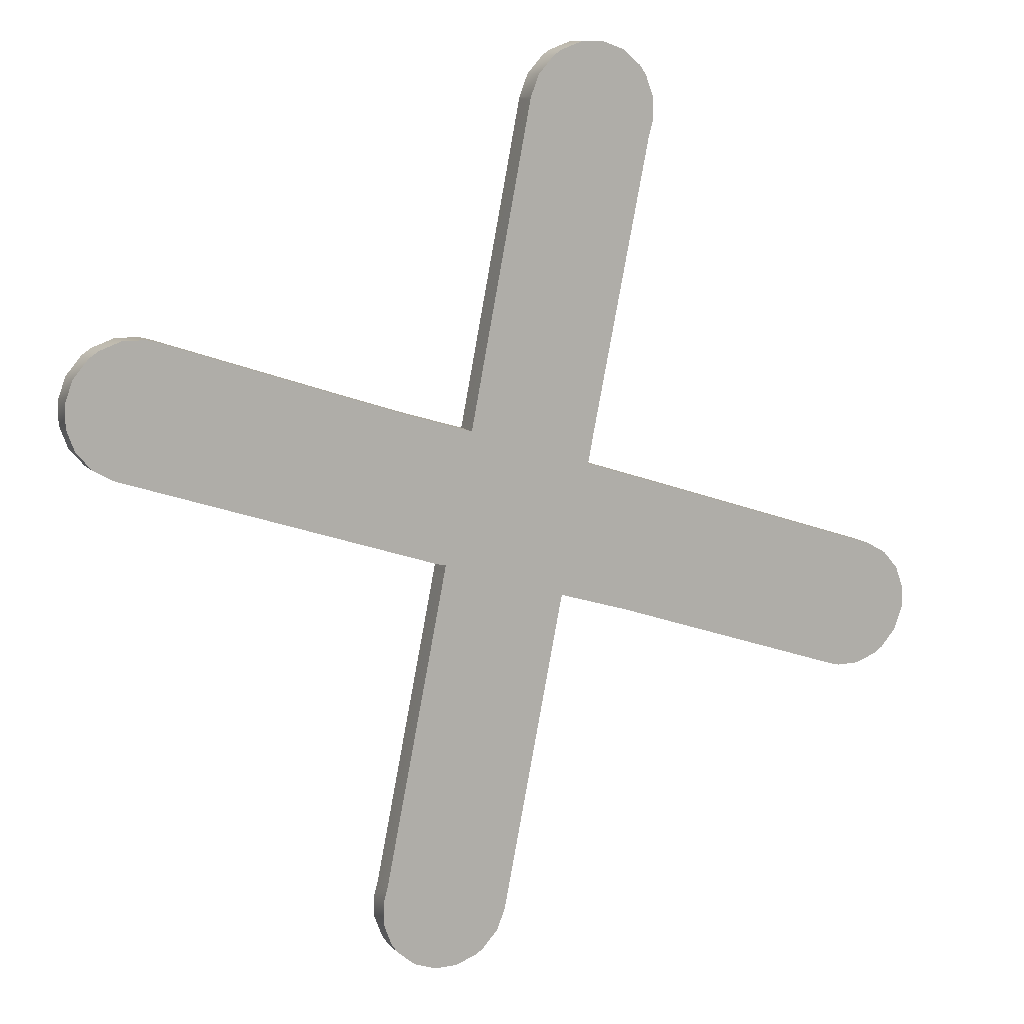
<metadata>
{"format":"obj","ext":"obj","renderer":"f3d","projection":"perspective","resolution":1024,"background":"white","views":[{"elev":10.9,"azim":156.3,"up":"+Y"}]}
</metadata>
<code>
v 0.2917 0.03904 0.0473
v 0.2917 0.03904 0.0473
v 0.2917 0.03904 0.0473
v 0.2917 0.03904 0.0472
v 0.2917 0.03904 0.0472
v 0.2917 0.03904 0.0472
v 0.2917 0.03904 0.0472
v 0.2917 0.03912 0.0472
v 0.2917 0.03912 0.0472
v 0.2917 0.03912 0.0473
v 0.2917 0.03912 0.0473
v 0.2917 0.03912 0.0473
v 0.2917 0.0392 0.0472
v 0.2917 0.0392 0.0472
v 0.2917 0.0392 0.0472
v 0.2917 0.0392 0.0472
v 0.2917 0.0392 0.0473
v 0.2917 0.0392 0.0473
v 0.2917 0.0392 0.0473
v 0.2917 0.03926 0.0472
v 0.2917 0.03926 0.0472
v 0.2917 0.03926 0.0472
v 0.2917 0.03926 0.0472
v 0.2917 0.03926 0.0473
v 0.2917 0.03926 0.0473
v 0.2917 0.03926 0.0473
v 0.2917 0.03926 0.0473
v 0.2915 0.04038 0.0473
v 0.2915 0.04038 0.0473
v 0.2915 0.04038 0.0473
v 0.2915 0.04038 0.0473
v 0.2915 0.04038 0.0472
v 0.2915 0.04038 0.0472
v 0.2915 0.04038 0.0472
v 0.2915 0.04038 0.0472
v 0.2915 0.04038 0.0472
v 0.2915 0.04041 0.0472
v 0.2915 0.04041 0.0472
v 0.2915 0.04041 0.0472
v 0.2915 0.04041 0.0473
v 0.2915 0.04041 0.0473
v 0.2915 0.04041 0.0473
v 0.2915 0.04043 0.0472
v 0.2915 0.04043 0.0472
v 0.2915 0.04043 0.0472
v 0.2915 0.04043 0.0473
v 0.2915 0.04043 0.0473
v 0.2915 0.04043 0.0473
v 0.2915 0.04045 0.0472
v 0.2915 0.04045 0.0472
v 0.2915 0.04045 0.0472
v 0.2915 0.04045 0.0473
v 0.2915 0.04045 0.0473
v 0.2915 0.04045 0.0473
v 0.2915 0.04047 0.0472
v 0.2915 0.04047 0.0472
v 0.2915 0.04047 0.0472
v 0.2915 0.04047 0.0472
v 0.2915 0.04047 0.0472
v 0.2915 0.04047 0.0473
v 0.2915 0.04047 0.0473
v 0.2915 0.04047 0.0473
v 0.2915 0.04047 0.0473
v 0.2915 0.04047 0.0472
v 0.2915 0.04047 0.0472
v 0.2915 0.04047 0.0472
v 0.2915 0.04047 0.0473
v 0.2915 0.04047 0.0473
v 0.2915 0.04047 0.0473
v 0.2915 0.04047 0.0472
v 0.2915 0.04047 0.0472
v 0.2915 0.04047 0.0472
v 0.2915 0.04047 0.0473
v 0.2915 0.04047 0.0473
v 0.2915 0.04047 0.0473
v 0.2916 0.04049 0.0473
v 0.2916 0.04049 0.0473
v 0.2916 0.04049 0.0473
v 0.2916 0.04049 0.0473
v 0.2916 0.04049 0.0473
v 0.2916 0.04049 0.0473
v 0.2916 0.04049 0.0472
v 0.2916 0.04049 0.0472
v 0.2916 0.04049 0.0472
v 0.2916 0.04049 0.0472
v 0.2917 0.04054 0.0473
v 0.2917 0.04054 0.0473
v 0.2917 0.04054 0.0473
v 0.2917 0.04054 0.0473
v 0.2917 0.04054 0.0473
v 0.2917 0.04054 0.0473
v 0.2917 0.04054 0.0472
v 0.2917 0.04054 0.0472
v 0.2917 0.04054 0.0472
v 0.2917 0.04054 0.0472
v 0.2917 0.04054 0.0472
v 0.2917 0.04054 0.0472
v 0.2918 0.04056 0.0473
v 0.2918 0.04056 0.0473
v 0.2918 0.04056 0.0473
v 0.2918 0.04056 0.0473
v 0.2918 0.04056 0.0473
v 0.2918 0.04056 0.0473
v 0.2918 0.04056 0.0472
v 0.2918 0.04056 0.0472
v 0.2918 0.04056 0.0472
v 0.2918 0.04056 0.0472
v 0.2918 0.04056 0.0472
v 0.2918 0.04056 0.0472
v 0.2918 0.04056 0.0472
v 0.2927 0.04086 0.0473
v 0.2927 0.04086 0.0473
v 0.2927 0.04086 0.0473
v 0.2927 0.04086 0.0473
v 0.2927 0.04086 0.0473
v 0.2927 0.04086 0.0473
v 0.2927 0.04086 0.0473
v 0.2927 0.04086 0.0472
v 0.2927 0.04086 0.0472
v 0.2927 0.04086 0.0472
v 0.2927 0.04087 0.0473
v 0.2927 0.04087 0.0473
v 0.2927 0.04087 0.0472
v 0.2927 0.04087 0.0472
v 0.2927 0.04087 0.0472
v 0.2927 0.04087 0.0472
v 0.2927 0.04087 0.0472
v 0.2928 0.04091 0.0472
v 0.2928 0.04091 0.0472
v 0.2928 0.04091 0.0473
v 0.2928 0.04091 0.0473
v 0.2928 0.04098 0.0472
v 0.2928 0.04098 0.0472
v 0.2928 0.04098 0.0472
v 0.2928 0.04098 0.0473
v 0.2928 0.04098 0.0473
v 0.2929 0.04106 0.0472
v 0.2929 0.04106 0.0472
v 0.2929 0.04106 0.0472
v 0.2929 0.04106 0.0473
v 0.2929 0.04106 0.0473
v 0.2929 0.04106 0.0473
v 0.2929 0.04114 0.0472
v 0.2929 0.04114 0.0472
v 0.2929 0.04114 0.0472
v 0.2929 0.04114 0.0473
v 0.2929 0.04114 0.0473
v 0.2929 0.04114 0.0473
v 0.2929 0.04114 0.0473
v 0.2928 0.04123 0.0472
v 0.2928 0.04123 0.0472
v 0.2928 0.04123 0.0473
v 0.2928 0.04123 0.0473
v 0.2928 0.04129 0.0472
v 0.2928 0.04129 0.0472
v 0.2928 0.04129 0.0472
v 0.2928 0.04129 0.0472
v 0.2928 0.04129 0.0472
v 0.2928 0.04129 0.0473
v 0.2928 0.04129 0.0473
v 0.2928 0.04129 0.0473
v 0.2927 0.04132 0.0472
v 0.2927 0.04132 0.0472
v 0.2927 0.04132 0.0472
v 0.2927 0.04132 0.0473
v 0.2927 0.04132 0.0473
v 0.2927 0.04132 0.0473
v 0.2927 0.04132 0.0473
v 0.2927 0.04135 0.0472
v 0.2927 0.04135 0.0472
v 0.2927 0.04135 0.0472
v 0.2927 0.04135 0.0473
v 0.2927 0.04135 0.0473
v 0.2926 0.04135 0.0472
v 0.2926 0.04135 0.0472
v 0.2926 0.04135 0.0472
v 0.2926 0.04135 0.0473
v 0.2926 0.04135 0.0473
v 0.2926 0.04135 0.0473
v 0.2926 0.04135 0.0473
v 0.2925 0.04134 0.0472
v 0.2925 0.04134 0.0472
v 0.2925 0.04134 0.0472
v 0.2925 0.04134 0.0472
v 0.2925 0.04134 0.0473
v 0.2925 0.04134 0.0473
v 0.2925 0.04134 0.0473
v 0.2925 0.04134 0.0473
v 0.2925 0.04134 0.0473
v 0.2925 0.04134 0.0473
v 0.2925 0.04134 0.0473
v 0.2925 0.04134 0.0473
v 0.2925 0.04134 0.0472
v 0.2925 0.04134 0.0472
v 0.2925 0.04134 0.0472
v 0.2925 0.04134 0.0472
v 0.2919 0.04111 0.0473
v 0.2919 0.04111 0.0473
v 0.2919 0.04111 0.0473
v 0.2919 0.04111 0.0472
v 0.2919 0.04111 0.0472
v 0.2919 0.04111 0.0472
v 0.2919 0.04111 0.0472
v 0.2919 0.04111 0.0472
v 0.2916 0.04103 0.0473
v 0.2916 0.04103 0.0473
v 0.2916 0.04103 0.0473
v 0.2916 0.04103 0.0472
v 0.2916 0.04103 0.0472
v 0.2916 0.04103 0.0472
v 0.2916 0.04102 0.0473
v 0.2916 0.04102 0.0473
v 0.2916 0.04102 0.0473
v 0.2916 0.04102 0.0473
v 0.2916 0.04102 0.0472
v 0.2916 0.04102 0.0472
v 0.2916 0.04102 0.0472
v 0.2916 0.04102 0.0473
v 0.2916 0.04102 0.0473
v 0.2916 0.04102 0.0473
v 0.2916 0.04102 0.0473
v 0.2916 0.04102 0.0472
v 0.2916 0.04102 0.0472
v 0.2916 0.04102 0.0472
v 0.2916 0.04102 0.0472
v 0.2914 0.04096 0.0473
v 0.2914 0.04096 0.0473
v 0.2914 0.04096 0.0473
v 0.2914 0.04096 0.0473
v 0.2914 0.04096 0.0473
v 0.2914 0.04096 0.0473
v 0.2914 0.04096 0.0473
v 0.2914 0.04096 0.0472
v 0.2914 0.04096 0.0472
v 0.2914 0.04096 0.0472
v 0.2914 0.04096 0.0472
v 0.2914 0.04096 0.0472
v 0.2914 0.04096 0.0472
v 0.2914 0.04096 0.0472
v 0.2914 0.04096 0.0472
v 0.2914 0.04096 0.0472
v 0.2914 0.04096 0.0472
v 0.2914 0.04098 0.0473
v 0.2914 0.04098 0.0473
v 0.2914 0.04098 0.0473
v 0.2914 0.04098 0.0473
v 0.2914 0.04098 0.0472
v 0.2914 0.04098 0.0472
v 0.2914 0.04098 0.0472
v 0.2914 0.04098 0.0472
v 0.2914 0.04098 0.0472
v 0.2913 0.04144 0.0473
v 0.2913 0.04144 0.0473
v 0.2913 0.04144 0.0473
v 0.2913 0.04144 0.0473
v 0.2913 0.04144 0.0473
v 0.2913 0.04144 0.0473
v 0.2913 0.04144 0.0472
v 0.2913 0.04144 0.0472
v 0.2913 0.04144 0.0472
v 0.2911 0.04214 0.0473
v 0.2911 0.04214 0.0473
v 0.2911 0.04214 0.0473
v 0.2911 0.04214 0.0473
v 0.2911 0.04214 0.0472
v 0.2911 0.04214 0.0472
v 0.2911 0.04214 0.0472
v 0.2911 0.04215 0.0473
v 0.2911 0.04215 0.0473
v 0.2911 0.04215 0.0473
v 0.2911 0.04215 0.0472
v 0.2911 0.04215 0.0472
v 0.2911 0.04223 0.0472
v 0.2911 0.04223 0.0472
v 0.2911 0.04223 0.0473
v 0.2911 0.04223 0.0473
v 0.2911 0.04223 0.0473
v 0.291 0.0423 0.0472
v 0.291 0.0423 0.0472
v 0.291 0.0423 0.0473
v 0.291 0.0423 0.0473
v 0.291 0.0423 0.0473
v 0.291 0.04232 0.0472
v 0.291 0.04232 0.0472
v 0.291 0.04232 0.0472
v 0.291 0.04232 0.0472
v 0.291 0.04232 0.0473
v 0.291 0.04232 0.0473
v 0.291 0.04232 0.0473
v 0.291 0.04232 0.0473
v 0.291 0.04232 0.0473
v 0.2909 0.04235 0.0472
v 0.2909 0.04235 0.0472
v 0.2909 0.04235 0.0472
v 0.2909 0.04235 0.0473
v 0.2909 0.04235 0.0473
v 0.2909 0.04235 0.0473
v 0.2908 0.04235 0.0472
v 0.2908 0.04235 0.0472
v 0.2908 0.04235 0.0472
v 0.2908 0.04235 0.0473
v 0.2908 0.04235 0.0473
v 0.2908 0.04232 0.0472
v 0.2908 0.04232 0.0472
v 0.2908 0.04232 0.0473
v 0.2908 0.04232 0.0473
v 0.2907 0.04226 0.0472
v 0.2907 0.04226 0.0472
v 0.2907 0.04226 0.0472
v 0.2907 0.04226 0.0472
v 0.2907 0.04226 0.0473
v 0.2907 0.04226 0.0473
v 0.2907 0.04226 0.0473
v 0.2907 0.04226 0.0473
v 0.2907 0.04223 0.0472
v 0.2907 0.04223 0.0472
v 0.2907 0.04223 0.0472
v 0.2907 0.04223 0.0473
v 0.2907 0.04223 0.0473
v 0.2907 0.04223 0.0473
v 0.2907 0.04223 0.0473
v 0.2906 0.04215 0.0472
v 0.2906 0.04215 0.0472
v 0.2906 0.04215 0.0472
v 0.2906 0.04215 0.0473
v 0.2906 0.04215 0.0473
v 0.2906 0.04206 0.0472
v 0.2906 0.04206 0.0472
v 0.2906 0.04206 0.0473
v 0.2906 0.04206 0.0473
v 0.2906 0.04206 0.0473
v 0.2906 0.04206 0.0473
v 0.2906 0.04206 0.0473
v 0.2906 0.04206 0.0473
v 0.2906 0.04206 0.0473
v 0.2907 0.04201 0.0472
v 0.2907 0.04201 0.0472
v 0.2907 0.04201 0.0473
v 0.2907 0.04201 0.0473
v 0.2907 0.04201 0.0473
v 0.2907 0.04201 0.0473
v 0.2909 0.04089 0.0473
v 0.2909 0.04089 0.0473
v 0.2909 0.04089 0.0473
v 0.2909 0.04089 0.0473
v 0.2909 0.04089 0.0472
v 0.2909 0.04089 0.0472
v 0.2909 0.04089 0.0472
v 0.2909 0.04086 0.0472
v 0.2909 0.04086 0.0472
v 0.2909 0.04086 0.0472
v 0.2909 0.04086 0.0473
v 0.2909 0.04086 0.0473
v 0.2909 0.04084 0.0472
v 0.2909 0.04084 0.0472
v 0.2909 0.04084 0.0472
v 0.2909 0.04084 0.0473
v 0.2909 0.04084 0.0473
v 0.2909 0.04084 0.0473
v 0.2909 0.04084 0.0473
v 0.2909 0.04082 0.0472
v 0.2909 0.04082 0.0472
v 0.2909 0.04082 0.0472
v 0.2909 0.04082 0.0472
v 0.2909 0.04082 0.0473
v 0.2909 0.04082 0.0473
v 0.2909 0.04082 0.0473
v 0.2909 0.04082 0.0473
v 0.2909 0.04082 0.0473
v 0.2909 0.0408 0.0472
v 0.2909 0.0408 0.0472
v 0.2909 0.0408 0.0472
v 0.2909 0.0408 0.0473
v 0.2909 0.0408 0.0473
v 0.2909 0.0408 0.0473
v 0.2909 0.0408 0.0473
v 0.2909 0.0408 0.0473
v 0.2909 0.0408 0.0472
v 0.2909 0.0408 0.0472
v 0.2909 0.0408 0.0473
v 0.2909 0.0408 0.0473
v 0.2909 0.0408 0.0473
v 0.2909 0.04079 0.0472
v 0.2909 0.04079 0.0472
v 0.2909 0.04079 0.0472
v 0.2909 0.04079 0.0473
v 0.2909 0.04079 0.0473
v 0.2909 0.04079 0.0473
v 0.2909 0.04079 0.0473
v 0.2909 0.04079 0.0473
v 0.2909 0.04079 0.0473
v 0.2909 0.04079 0.0472
v 0.2909 0.04079 0.0472
v 0.2909 0.04079 0.0472
v 0.2908 0.04078 0.0473
v 0.2908 0.04078 0.0473
v 0.2908 0.04078 0.0473
v 0.2908 0.04078 0.0473
v 0.2908 0.04078 0.0473
v 0.2908 0.04078 0.0472
v 0.2908 0.04078 0.0472
v 0.2908 0.04078 0.0472
v 0.2907 0.04073 0.0473
v 0.2907 0.04073 0.0473
v 0.2907 0.04073 0.0473
v 0.2907 0.04073 0.0473
v 0.2907 0.04073 0.0473
v 0.2907 0.04073 0.0473
v 0.2907 0.04073 0.0472
v 0.2907 0.04073 0.0472
v 0.2907 0.04073 0.0472
v 0.2907 0.04073 0.0472
v 0.2907 0.04073 0.0472
v 0.2906 0.04071 0.0473
v 0.2906 0.04071 0.0473
v 0.2906 0.04071 0.0473
v 0.2906 0.04071 0.0473
v 0.2906 0.04071 0.0472
v 0.2906 0.04071 0.0472
v 0.2906 0.04071 0.0472
v 0.2906 0.04071 0.0472
v 0.2906 0.04071 0.0472
v 0.2897 0.0404 0.0473
v 0.2897 0.0404 0.0473
v 0.2897 0.0404 0.0472
v 0.2897 0.0404 0.0472
v 0.2897 0.0404 0.0473
v 0.2897 0.0404 0.0473
v 0.2897 0.0404 0.0473
v 0.2897 0.0404 0.0473
v 0.2897 0.0404 0.0473
v 0.2897 0.0404 0.0473
v 0.2897 0.0404 0.0472
v 0.2897 0.0404 0.0472
v 0.2897 0.0404 0.0472
v 0.2896 0.04036 0.0472
v 0.2896 0.04036 0.0472
v 0.2896 0.04036 0.0473
v 0.2896 0.04036 0.0473
v 0.2896 0.04036 0.0473
v 0.2895 0.04029 0.0472
v 0.2895 0.04029 0.0472
v 0.2895 0.04029 0.0473
v 0.2895 0.04029 0.0473
v 0.2895 0.04021 0.0472
v 0.2895 0.04021 0.0472
v 0.2895 0.04021 0.0472
v 0.2895 0.04021 0.0473
v 0.2895 0.04021 0.0473
v 0.2895 0.04013 0.0472
v 0.2895 0.04013 0.0472
v 0.2895 0.04013 0.0472
v 0.2895 0.04013 0.0473
v 0.2895 0.04013 0.0473
v 0.2895 0.04004 0.0472
v 0.2895 0.04004 0.0472
v 0.2895 0.04004 0.0473
v 0.2895 0.04004 0.0473
v 0.2896 0.03997 0.0472
v 0.2896 0.03997 0.0472
v 0.2896 0.03997 0.0472
v 0.2896 0.03997 0.0472
v 0.2896 0.03997 0.0473
v 0.2896 0.03997 0.0473
v 0.2896 0.03997 0.0473
v 0.2896 0.03997 0.0473
v 0.2896 0.03995 0.0472
v 0.2896 0.03995 0.0472
v 0.2896 0.03995 0.0472
v 0.2896 0.03995 0.0473
v 0.2896 0.03995 0.0473
v 0.2896 0.03995 0.0473
v 0.2896 0.03995 0.0473
v 0.2897 0.03992 0.0472
v 0.2897 0.03992 0.0472
v 0.2897 0.03992 0.0472
v 0.2897 0.03992 0.0473
v 0.2897 0.03992 0.0473
v 0.2898 0.03992 0.0472
v 0.2898 0.03992 0.0472
v 0.2898 0.03992 0.0472
v 0.2898 0.03992 0.0473
v 0.2898 0.03992 0.0473
v 0.2898 0.03992 0.0473
v 0.2898 0.03993 0.0472
v 0.2898 0.03993 0.0472
v 0.2898 0.03993 0.0473
v 0.2898 0.03993 0.0473
v 0.2898 0.03993 0.0473
v 0.2898 0.03993 0.0473
v 0.2898 0.03993 0.0473
v 0.2898 0.03993 0.0473
v 0.2898 0.03993 0.0472
v 0.2898 0.03993 0.0472
v 0.2898 0.03993 0.0472
v 0.2898 0.03993 0.0472
v 0.2905 0.04016 0.0473
v 0.2905 0.04016 0.0473
v 0.2905 0.04016 0.0472
v 0.2905 0.04016 0.0472
v 0.2905 0.04016 0.0472
v 0.2908 0.04024 0.0473
v 0.2908 0.04024 0.0473
v 0.2908 0.04024 0.0472
v 0.2908 0.04024 0.0472
v 0.2908 0.04024 0.0472
v 0.2908 0.04024 0.0473
v 0.2908 0.04024 0.0473
v 0.2908 0.04024 0.0473
v 0.2908 0.04024 0.0473
v 0.2908 0.04024 0.0472
v 0.2908 0.04024 0.0472
v 0.2908 0.04024 0.0472
v 0.2908 0.04025 0.0473
v 0.2908 0.04025 0.0473
v 0.2908 0.04025 0.0473
v 0.2908 0.04025 0.0473
v 0.2908 0.04025 0.0473
v 0.2908 0.04025 0.0472
v 0.2908 0.04025 0.0472
v 0.2908 0.04025 0.0472
v 0.291 0.04031 0.0473
v 0.291 0.04031 0.0473
v 0.291 0.04031 0.0473
v 0.291 0.04031 0.0473
v 0.291 0.04031 0.0473
v 0.291 0.04031 0.0473
v 0.291 0.04031 0.0473
v 0.291 0.04031 0.0473
v 0.291 0.04031 0.0473
v 0.291 0.04031 0.0472
v 0.291 0.04031 0.0472
v 0.291 0.04031 0.0472
v 0.291 0.04031 0.0472
v 0.291 0.04031 0.0472
v 0.291 0.04031 0.0472
v 0.291 0.04031 0.0472
v 0.291 0.04031 0.0472
v 0.291 0.04031 0.0472
v 0.291 0.04031 0.0472
v 0.291 0.04029 0.0473
v 0.291 0.04029 0.0473
v 0.291 0.04029 0.0473
v 0.291 0.04029 0.0473
v 0.291 0.04029 0.0472
v 0.291 0.04029 0.0472
v 0.291 0.04029 0.0472
v 0.2911 0.03983 0.0473
v 0.2911 0.03983 0.0473
v 0.2911 0.03983 0.0473
v 0.2911 0.03983 0.0472
v 0.2911 0.03983 0.0472
v 0.2911 0.03983 0.0472
v 0.2912 0.03912 0.0473
v 0.2912 0.03912 0.0473
v 0.2912 0.03912 0.0473
v 0.2912 0.03912 0.0472
v 0.2912 0.03912 0.0472
v 0.2912 0.03912 0.0472
v 0.2912 0.03912 0.0472
v 0.2912 0.03912 0.0473
v 0.2912 0.03912 0.0473
v 0.2912 0.03912 0.0473
v 0.2912 0.03912 0.0472
v 0.2912 0.03912 0.0472
v 0.2913 0.03903 0.0472
v 0.2913 0.03903 0.0472
v 0.2913 0.03903 0.0473
v 0.2913 0.03903 0.0473
v 0.2913 0.03897 0.0472
v 0.2913 0.03897 0.0472
v 0.2913 0.03897 0.0473
v 0.2913 0.03897 0.0473
v 0.2914 0.03895 0.0472
v 0.2914 0.03895 0.0472
v 0.2914 0.03895 0.0472
v 0.2914 0.03895 0.0472
v 0.2914 0.03895 0.0472
v 0.2914 0.03895 0.0472
v 0.2914 0.03895 0.0473
v 0.2914 0.03895 0.0473
v 0.2914 0.03895 0.0473
v 0.2914 0.03895 0.0473
v 0.2914 0.03895 0.0473
v 0.2914 0.03895 0.0473
v 0.2914 0.03895 0.0473
v 0.2914 0.03892 0.0472
v 0.2914 0.03892 0.0472
v 0.2914 0.03892 0.0472
v 0.2914 0.03892 0.0473
v 0.2914 0.03892 0.0473
v 0.2914 0.03892 0.0473
v 0.2915 0.03892 0.0472
v 0.2915 0.03892 0.0472
v 0.2915 0.03892 0.0472
v 0.2915 0.03892 0.0473
v 0.2915 0.03892 0.0473
v 0.2916 0.03895 0.0472
v 0.2916 0.03895 0.0472
v 0.2916 0.03895 0.0473
v 0.2916 0.03895 0.0473
v 0.2917 0.03901 0.0472
v 0.2917 0.03901 0.0472
v 0.2917 0.03901 0.0472
v 0.2917 0.03901 0.0472
v 0.2917 0.03901 0.0472
v 0.2917 0.03901 0.0473
v 0.2917 0.03901 0.0473
v 0.2917 0.03901 0.0473
v 0.2917 0.03901 0.0473
f 1 7 9
f 1 9 10
f 10 9 16
f 10 16 18
f 18 16 23
f 18 23 27
f 30 27 32
f 32 27 23
f 30 32 37
f 30 37 41
f 41 37 44
f 41 44 47
f 47 44 51
f 47 51 52
f 52 51 55
f 52 55 60
f 61 56 64
f 61 64 69
f 69 64 70
f 69 70 75
f 77 75 83
f 83 75 70
f 87 76 92
f 96 80 84
f 103 91 110
f 106 89 97
f 111 98 120
f 120 98 104
f 121 111 127
f 127 111 120
f 121 127 129
f 121 129 131
f 131 129 133
f 131 133 135
f 135 133 137
f 135 137 141
f 141 137 145
f 141 145 148
f 148 145 151
f 148 151 153
f 153 151 155
f 153 155 161
f 161 155 162
f 161 162 168
f 168 162 170
f 168 170 173
f 173 170 176
f 173 176 180
f 180 176 182
f 180 182 186
f 192 186 195
f 195 186 182
f 197 190 204
f 200 192 195
f 206 198 209
f 209 198 201
f 212 206 217
f 217 206 209
f 221 212 225
f 225 212 217
f 230 220 233
f 234 221 225
f 245 226 251
f 251 226 235
f 254 245 259
f 259 245 251
f 263 252 266
f 265 256 260
f 268 263 272
f 272 263 266
f 268 272 274
f 268 274 277
f 277 274 278
f 277 278 282
f 282 278 283
f 282 283 287
f 287 283 293
f 287 293 297
f 297 293 300
f 297 300 302
f 302 300 304
f 302 304 305
f 305 304 309
f 305 309 312
f 312 309 317
f 312 317 320
f 320 317 323
f 320 323 325
f 325 323 328
f 325 328 329
f 329 328 336
f 329 336 341
f 345 341 348
f 348 341 336
f 345 348 351
f 345 351 352
f 352 351 356
f 352 356 358
f 358 356 361
f 359 362 365
f 367 364 371
f 367 371 375
f 377 372 379
f 377 379 382
f 382 379 383
f 382 383 386
f 389 386 393
f 393 386 383
f 395 389 400
f 400 389 393
f 407 397 412
f 409 395 400
f 415 406 420
f 422 403 411
f 423 417 425
f 425 417 419
f 431 423 435
f 435 423 425
f 431 435 437
f 431 437 438
f 438 437 441
f 438 441 443
f 443 441 445
f 443 445 448
f 448 445 452
f 448 452 453
f 453 452 455
f 453 455 457
f 457 455 459
f 457 459 465
f 465 459 468
f 465 468 473
f 473 468 476
f 473 476 477
f 477 476 481
f 477 481 484
f 484 481 486
f 484 486 488
f 490 488 494
f 494 488 486
f 497 490 500
f 500 490 494
f 502 497 505
f 505 497 500
f 507 502 511
f 511 502 505
f 514 507 520
f 520 507 511
f 524 516 534
f 533 514 520
f 544 522 547
f 547 522 532
f 550 544 552
f 552 544 547
f 555 550 558
f 558 550 552
f 563 555 564
f 564 555 558
f 563 564 567
f 563 567 569
f 569 567 570
f 569 570 573
f 573 570 577
f 573 577 582
f 582 577 588
f 582 588 591
f 591 588 595
f 591 595 596
f 596 595 599
f 596 599 601
f 601 599 603
f 601 603 608
f 608 603 7
f 608 7 1
f 482 489 429
f 428 487 491
f 53 63 529
f 112 122 130
f 244 357 369
f 243 366 228
f 227 368 376
f 228 374 529
f 530 373 380
f 525 381 388
f 529 63 228
f 229 62 67
f 231 68 73
f 25 556 562
f 24 561 568
f 554 24 549
f 549 24 31
f 548 28 541
f 543 29 42
f 542 40 529
f 529 40 46
f 523 48 54
f 353 360 243
f 353 243 342
f 344 246 255
f 343 253 339
f 340 257 264
f 338 262 330
f 332 261 269
f 270 276 333
f 334 275 280
f 335 281 288
f 424 429 492
f 424 492 498
f 424 498 414
f 199 102 191
f 189 101 117
f 188 113 187
f 185 114 178
f 232 74 79
f 228 78 219
f 218 81 88
f 219 90 211
f 213 86 100
f 214 99 207
f 205 102 199
f 387 390 528
f 527 391 398
f 526 396 518
f 515 399 405
f 517 404 510
f 509 408 416
f 508 414 503
f 503 414 498
f 568 572 24
f 24 572 580
f 26 586 17
f 19 584 11
f 301 306 295
f 295 306 314
f 296 311 291
f 290 313 319
f 289 321 333
f 331 318 326
f 454 458 449
f 449 458 466
f 597 600 590
f 590 600 609
f 592 607 583
f 581 610 2
f 585 3 12
f 444 449 440
f 440 449 466
f 439 463 427
f 430 464 470
f 432 471 483
f 482 472 478
f 130 136 112
f 112 136 140
f 115 142 146
f 172 179 166
f 165 177 116
f 167 112 159
f 159 112 149
f 160 147 152
f 495 485 479
f 248 240 536
f 535 43 38
f 237 85 72
f 71 65 241
f 238 66 58
f 239 59 539
f 540 57 49
f 537 50 45
f 271 267 327
f 327 267 337
f 565 560 20
f 22 559 35
f 34 557 551
f 33 553 546
f 36 545 39
f 38 546 535
f 413 401 535
f 531 402 394
f 538 392 385
f 355 250 363
f 363 250 370
f 370 250 535
f 370 535 378
f 378 535 384
f 82 236 95
f 94 242 222
f 93 223 105
f 109 224 215
f 108 216 210
f 566 565 571
f 571 565 20
f 571 20 578
f 575 21 14
f 535 521 413
f 410 519 512
f 413 513 418
f 273 271 279
f 279 271 327
f 279 327 285
f 285 327 322
f 249 354 350
f 247 349 347
f 337 267 346
f 346 267 258
f 346 258 250
f 208 203 105
f 107 202 194
f 105 193 118
f 119 196 184
f 118 181 123
f 125 183 174
f 126 175 169
f 606 598 594
f 513 506 418
f 421 504 501
f 418 499 426
f 426 499 496
f 426 496 434
f 308 303 298
f 593 589 604
f 602 587 574
f 605 579 6
f 5 576 15
f 4 13 8
f 456 450 460
f 461 451 447
f 460 446 442
f 324 315 286
f 285 316 307
f 284 310 292
f 294 307 299
f 480 475 493
f 496 474 467
f 496 467 434
f 433 469 462
f 434 460 436
f 436 460 442
f 150 144 156
f 157 143 139
f 158 138 134
f 171 163 123
f 124 164 154
f 123 156 128
f 128 156 132

</code>
